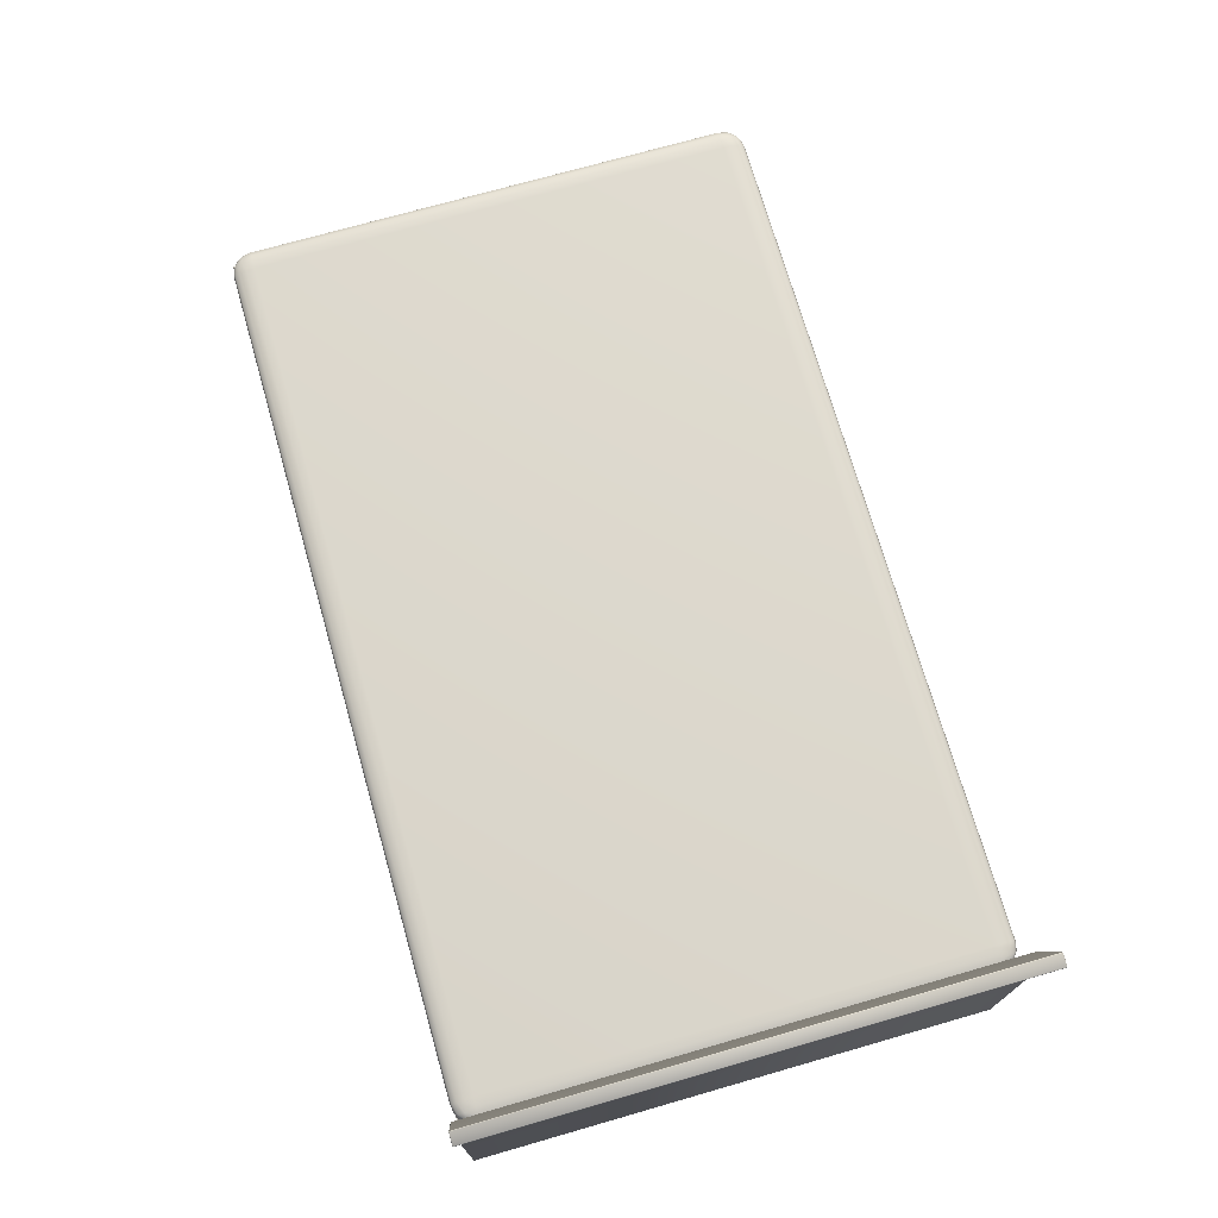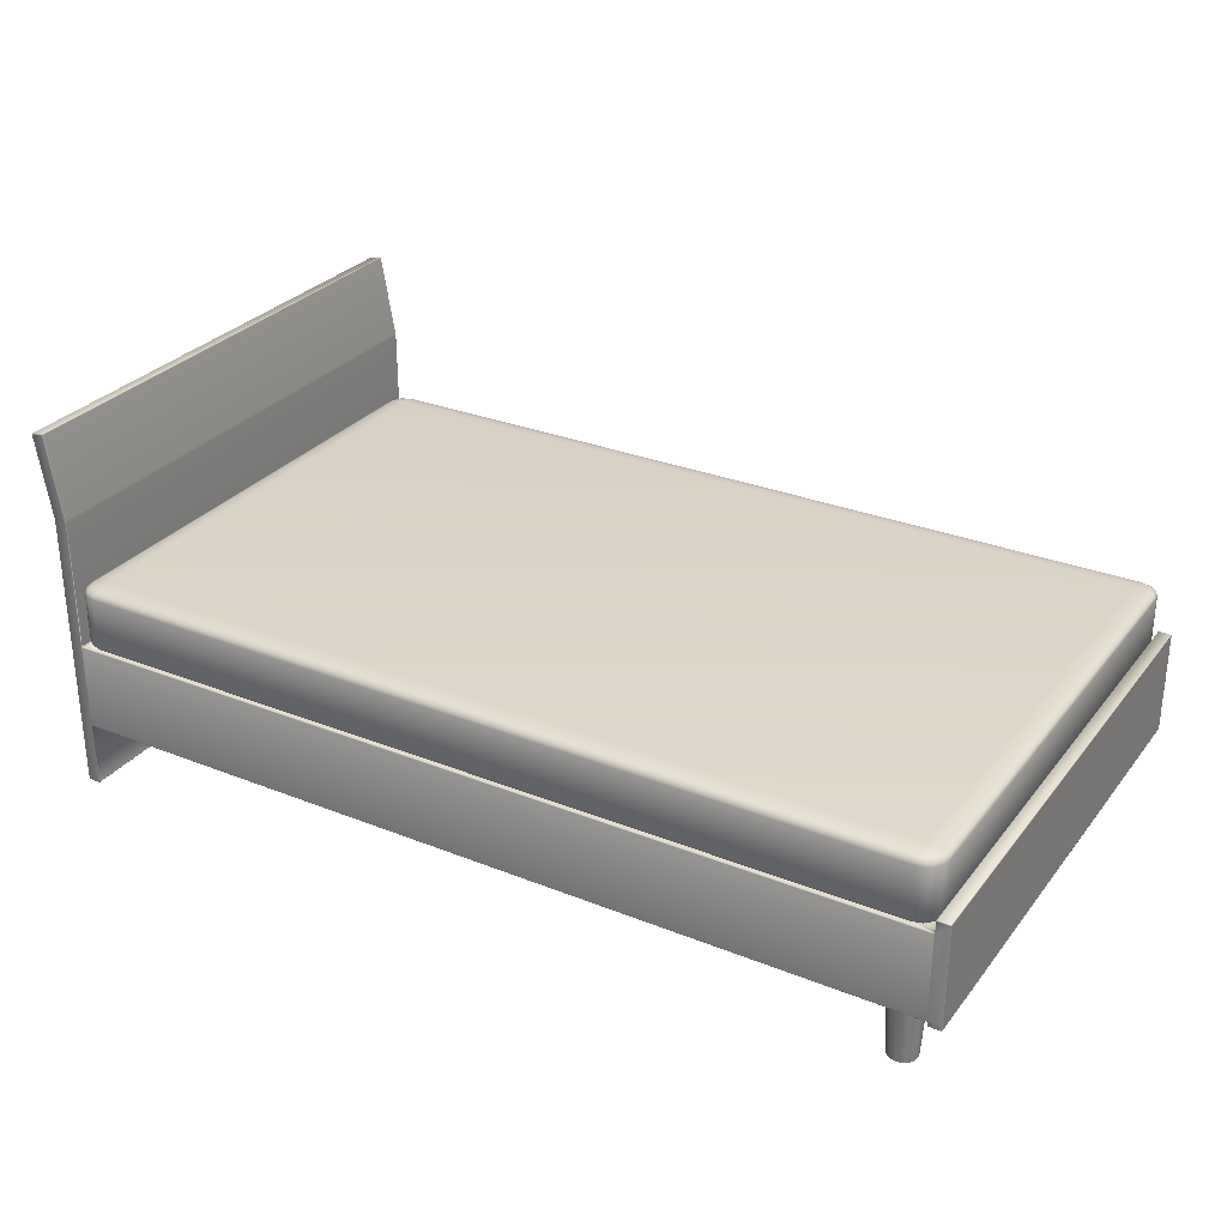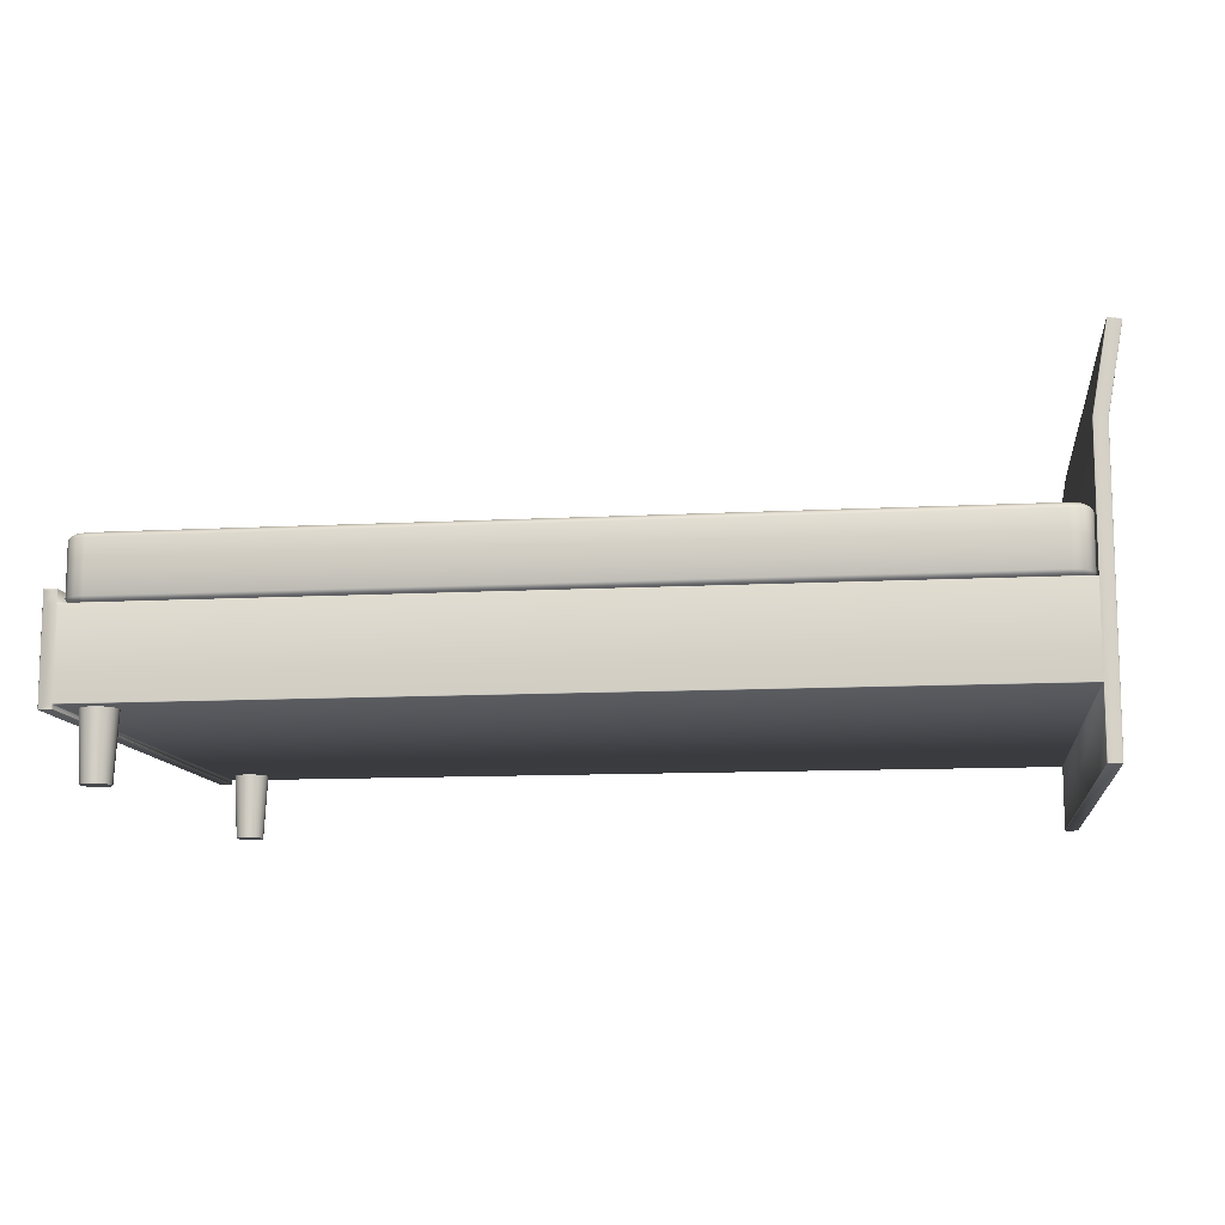
<metadata>
{"format":"obj","ext":"obj","renderer":"f3d","projection":"perspective","resolution":1024,"background":"white","views":[{"elev":72.5,"azim":74.0,"up":"+Y"},{"elev":29.3,"azim":-149.5,"up":"+Y"},{"elev":-11.3,"azim":7.4,"up":"+Y"}]}
</metadata>
<code>
g default
v 334.7 50 408.2
v 144.7 50 408.2
v 139.7 48.17 408.2
v 139.7 36.39 408.2
v 339.7 36.39 408.2
v 339.7 48.17 408.2
v 334.7 48.17 413.2
v 334.7 36.39 413.2
v 144.7 48.17 413.2
v 144.7 36.39 413.2
v 142.8 49.86 408.2
v 141.2 49.47 408.2
v 140.1 48.87 408.2
v 141.2 35.1 408.2
v 140.1 35.69 408.2
v 336.6 49.86 408.2
v 338.2 49.47 408.2
v 339.3 48.87 408.2
v 338.2 35.1 408.2
v 339.3 35.69 408.2
v 334.7 49.86 410.1
v 144.7 49.86 410.1
v 334.7 49.47 411.7
v 144.7 49.47 411.7
v 334.7 48.87 412.8
v 144.7 48.87 412.8
v 334.7 35.69 412.8
v 144.7 35.69 412.8
v 140.1 36.39 410.1
v 140.1 48.17 410.1
v 141.2 36.39 411.7
v 141.2 48.17 411.7
v 142.8 36.39 412.8
v 142.8 48.17 412.8
v 339.3 36.39 410.1
v 339.3 48.17 410.1
v 338.2 36.39 411.7
v 338.2 48.17 411.7
v 336.6 36.39 412.8
v 336.6 48.17 412.8
v 142.2 49.47 410.7
v 142.4 48.87 412.2
v 140.7 48.87 410.5
v 142.2 35.1 410.7
v 142.4 35.69 412.2
v 140.7 35.69 410.5
v 337.2 49.47 410.7
v 337 48.87 412.2
v 338.7 48.87 410.5
v 337.2 35.1 410.7
v 337 35.69 412.2
v 338.7 35.69 410.5
v 139.7 35.1 413.1
v 339.7 35.1 413.1
v 136.8 37.9 413.2
v 139.6 37.9 413.2
v 139.6 34.9 413.2
v 136.8 34.9 413.2
v 139.6 14.1 413.2
v 136.8 14.1 413.2
v 136.8 15.1 413.2
v 139.6 15.1 413.2
v 136.7 37.9 413.1
v 136.7 34.9 413.1
v 139.7 37.9 413.1
v 139.6 38 413.1
v 136.8 38 413.1
v 139.7 14.1 413.1
v 136.7 15.1 413.1
v 136.7 14.1 413.1
v 136.8 14 413.1
v 139.6 14 413.1
v 334.7 35.1 411.7
v 144.7 35.1 411.7
v 139.7 15 413.1
v 339.7 15 413.1
v 139.6 14.13 413.2
v 136.8 14.13 413.2
v 139.7 14.13 413.1
v 136.7 14.13 413.1
v 136.8 37.8 413.2
v 139.6 37.8 413.2
v 136.7 37.8 413.1
v 139.7 37.8 413.1
v 342.6 0.09999 413.2
v 339.8 0.09999 413.2
v 339.8 15.1 413.2
v 342.6 15.1 413.2
v 342.7 0.09999 413.1
v 342.7 15.1 413.1
v 339.7 0.09999 413.1
v 339.8 -8e-06 413.1
v 342.6 -8e-06 413.1
v 346 84.4 413.1
v 343.2 84.89 413.1
v 343.2 84.79 413.2
v 346 84.3 413.2
v 342.6 34.9 413.2
v 339.8 34.9 413.2
v 343.1 84.81 413.1
v 346.1 84.29 413.1
v 342.7 34.9 413.1
v 339.7 0.1715 413.1
v 342.6 0.1715 413.2
v 339.8 0.1715 413.2
v 342.7 0.1715 413.1
v 343.1 84.7 413.1
v 343.2 84.68 413.2
v 346 84.2 413.2
v 346.1 84.18 413.1
v 339.8 65.7 413.1
v 342.6 65.2 413.2
v 339.9 65.68 413.2
v 342.7 65.18 413.1
v 339.7 65 413.1
v 342.6 65 413.2
v 339.8 65 413.2
v 342.7 65 413.1
v 139.6 15.21 413.2
v 136.8 15.21 413.2
v 339.8 15.21 413.2
v 136.7 15.21 413.1
v 342.6 15.21 413.2
v 342.7 15.21 413.1
v 334.7 50 298.2
v 144.7 50 298.2
v 139.7 48.17 298.2
v 139.7 36.39 298.2
v 339.7 36.39 298.2
v 339.7 48.17 298.2
v 334.7 48.17 293.2
v 334.7 36.39 293.2
v 144.7 48.17 293.2
v 144.7 36.39 293.2
v 142.8 49.86 298.2
v 141.2 49.47 298.2
v 140.1 48.87 298.2
v 141.2 35.1 298.2
v 140.1 35.69 298.2
v 336.6 49.86 298.2
v 338.2 49.47 298.2
v 339.3 48.87 298.2
v 338.2 35.1 298.2
v 339.3 35.69 298.2
v 334.7 49.86 296.3
v 144.7 49.86 296.3
v 334.7 49.47 294.7
v 144.7 49.47 294.7
v 334.7 48.87 293.6
v 144.7 48.87 293.6
v 334.7 35.69 293.6
v 144.7 35.69 293.6
v 140.1 36.39 296.3
v 140.1 48.17 296.3
v 141.2 36.39 294.7
v 141.2 48.17 294.7
v 142.8 36.39 293.6
v 142.8 48.17 293.6
v 339.3 36.39 296.3
v 339.3 48.17 296.3
v 338.2 36.39 294.7
v 338.2 48.17 294.7
v 336.6 36.39 293.6
v 336.6 48.17 293.6
v 142.2 49.47 295.7
v 142.4 48.87 294.2
v 140.7 48.87 295.9
v 142.2 35.1 295.7
v 142.4 35.69 294.2
v 140.7 35.69 295.9
v 337.2 49.47 295.7
v 337 48.87 294.2
v 338.7 48.87 295.9
v 337.2 35.1 295.7
v 337 35.69 294.2
v 338.7 35.69 295.9
v 139.7 35.1 293.3
v 339.7 35.1 293.3
v 136.8 37.9 293.2
v 139.6 37.9 293.2
v 139.6 34.9 293.2
v 136.8 34.9 293.2
v 139.6 14.1 293.2
v 136.8 14.1 293.2
v 136.8 15.1 293.2
v 139.6 15.1 293.2
v 136.7 37.9 293.3
v 136.7 34.9 293.3
v 139.7 37.9 293.3
v 139.6 38 293.3
v 136.8 38 293.3
v 139.7 14.1 293.3
v 136.7 15.1 293.3
v 136.7 14.1 293.3
v 136.8 14 293.3
v 139.6 14 293.3
v 334.7 35.1 294.7
v 144.7 35.1 294.7
v 139.7 15 293.3
v 339.7 15 293.3
v 139.6 14.13 293.2
v 136.8 14.13 293.2
v 139.7 14.13 293.3
v 136.7 14.13 293.3
v 136.8 37.8 293.2
v 139.6 37.8 293.2
v 136.7 37.8 293.3
v 139.7 37.8 293.3
v 342.6 0.09999 293.2
v 339.8 0.09999 293.2
v 339.8 15.1 293.2
v 342.6 15.1 293.2
v 342.7 0.09999 293.3
v 342.7 15.1 293.3
v 339.7 0.09999 293.3
v 339.8 -8e-06 293.3
v 342.6 -8e-06 293.3
v 346 84.4 293.3
v 343.2 84.89 293.3
v 343.2 84.79 293.2
v 346 84.3 293.2
v 342.6 34.9 293.2
v 339.8 34.9 293.2
v 343.1 84.81 293.3
v 346.1 84.29 293.3
v 342.7 34.9 293.3
v 339.7 0.1715 293.3
v 342.6 0.1715 293.2
v 339.8 0.1715 293.2
v 342.7 0.1715 293.3
v 343.1 84.7 293.3
v 343.2 84.68 293.2
v 346 84.2 293.2
v 346.1 84.18 293.3
v 339.8 65.7 293.3
v 342.6 65.2 293.2
v 339.9 65.68 293.2
v 342.7 65.18 293.3
v 339.7 65 293.3
v 342.6 65 293.2
v 339.8 65 293.2
v 342.7 65 293.3
v 139.6 15.21 293.2
v 136.8 15.21 293.2
v 339.8 15.21 293.2
v 136.7 15.21 293.3
v 342.6 15.21 293.2
v 342.7 15.21 293.3
v 339.7 15.1 293.2
v 339.6 15 293.3
v 339.7 15.21 293.2
v 339.6 15 413.1
v 339.7 34.9 293.2
v 339.7 15.1 413.2
v 339.6 35.1 293.3
v 339.7 15.21 413.2
v 339.7 34.9 413.2
v 339.6 35.1 413.1
v 139.8 34.9 413.2
v 139.9 35.1 413.1
v 139.8 15.21 413.2
v 139.8 15.1 413.2
v 139.9 15 413.1
v 139.9 15 293.3
v 139.8 15.1 293.2
v 139.8 15.21 293.2
v 139.8 34.9 293.2
v 139.9 35.1 293.3
v 339.7 35.2 413
v 343.1 84.6 413
v 339.8 65.7 413
v 339.7 65 413
v 339.7 35.2 293.4
v 343.1 84.6 293.4
v 339.8 65.7 293.4
v 339.7 65 293.4
v 136.7 34.9 413
v 136.7 15.1 413
v 136.7 14.23 413
v 136.7 37.7 413
v 136.7 15.21 413
v 136.7 34.9 293.4
v 136.7 15.1 293.4
v 136.7 14.23 293.4
v 136.7 37.7 293.4
v 136.7 15.21 293.4
v 343.3 84.88 413.1
v 343.3 84.78 413.2
v 343.3 84.88 293.3
v 343.2 84.67 413.2
v 343.3 84.78 293.2
v 339.9 65.68 413.2
v 343.2 84.67 293.2
v 339.8 65 413.2
v 339.9 65.68 293.2
v 339.8 34.9 413.2
v 339.8 65 293.2
v 339.8 15.21 413.2
v 339.8 34.9 293.2
v 339.8 15.1 413.2
v 339.8 15.21 293.2
v 339.8 0.1715 413.2
v 339.8 15.1 293.2
v 339.8 0.09999 413.2
v 339.8 0.1715 293.2
v 339.8 -8e-06 413.1
v 339.8 0.09999 293.2
v 339.8 -8e-06 293.3
v 142.7 15 406.2
v 142.8 15 407
v 143 15 407.7
v 143.4 15 408.4
v 143.9 15 409
v 144.5 15 409.5
v 145.2 15 409.9
v 145.9 15 410.1
v 146.7 15 410.2
v 147.5 15 410.1
v 148.2 15 409.9
v 148.9 15 409.5
v 149.5 15 409
v 150 15 408.4
v 150.4 15 407.7
v 150.6 15 407
v 150.7 15 406.2
v 150.6 15 405.4
v 150.4 15 404.7
v 150 15 404
v 149.5 15 403.4
v 148.9 15 402.9
v 148.2 15 402.5
v 147.5 15 402.3
v 146.7 15 402.2
v 145.9 15 402.3
v 145.2 15 402.5
v 144.5 15 402.9
v 143.9 15 403.4
v 143.4 15 404
v 143 15 404.7
v 142.8 15 405.4
v 143.5 7e-06 406.2
v 143.6 7e-06 406.8
v 143.7 7e-06 407.4
v 144 7e-06 408
v 144.4 7e-06 408.5
v 144.9 7e-06 408.9
v 145.5 7e-06 409.2
v 146.1 7e-06 409.3
v 146.7 7e-06 409.4
v 147.3 7e-06 409.3
v 147.9 7e-06 409.2
v 148.5 7e-06 408.9
v 149 7e-06 408.5
v 149.4 7e-06 408
v 149.7 7e-06 407.4
v 149.8 7e-06 406.8
v 149.9 7e-06 406.2
v 149.8 7e-06 405.6
v 149.7 7e-06 405
v 149.4 7e-06 404.4
v 149 7e-06 403.9
v 148.5 7e-06 403.5
v 147.9 7e-06 403.2
v 147.3 7e-06 403.1
v 146.7 7e-06 403
v 146.1 7e-06 403.1
v 145.5 7e-06 403.2
v 144.9 7e-06 403.5
v 144.4 7e-06 403.9
v 144 7e-06 404.4
v 143.7 7e-06 405
v 143.6 7e-06 405.6
v 146.7 7e-06 406.2
v 142.7 15 300.2
v 142.8 15 299.4
v 143 15 298.7
v 143.4 15 298
v 143.9 15 297.4
v 144.5 15 296.9
v 145.2 15 296.5
v 145.9 15 296.3
v 146.7 15 296.2
v 147.5 15 296.3
v 148.2 15 296.5
v 148.9 15 296.9
v 149.5 15 297.4
v 150 15 298
v 150.4 15 298.7
v 150.6 15 299.4
v 150.7 15 300.2
v 150.6 15 301
v 150.4 15 301.7
v 150 15 302.4
v 149.5 15 303
v 148.9 15 303.5
v 148.2 15 303.9
v 147.5 15 304.1
v 146.7 15 304.2
v 145.9 15 304.1
v 145.2 15 303.9
v 144.5 15 303.5
v 143.9 15 303
v 143.4 15 302.4
v 143 15 301.7
v 142.8 15 301
v 143.5 7e-06 300.2
v 143.6 7e-06 299.6
v 143.7 7e-06 299
v 144 7e-06 298.4
v 144.4 7e-06 297.9
v 144.9 7e-06 297.5
v 145.5 7e-06 297.2
v 146.1 7e-06 297.1
v 146.7 7e-06 297
v 147.3 7e-06 297.1
v 147.9 7e-06 297.2
v 148.5 7e-06 297.5
v 149 7e-06 297.9
v 149.4 7e-06 298.4
v 149.7 7e-06 299
v 149.8 7e-06 299.6
v 149.9 7e-06 300.2
v 149.8 7e-06 300.8
v 149.7 7e-06 301.4
v 149.4 7e-06 302
v 149 7e-06 302.5
v 148.5 7e-06 302.9
v 147.9 7e-06 303.2
v 147.3 7e-06 303.3
v 146.7 7e-06 303.4
v 146.1 7e-06 303.3
v 145.5 7e-06 303.2
v 144.9 7e-06 302.9
v 144.4 7e-06 302.5
v 144 7e-06 302
v 143.7 7e-06 301.4
v 143.6 7e-06 300.8
v 146.7 7e-06 300.2
g bed01
f 7 9 10 8
f 21 1 2 22
f 22 24 23 21
f 24 26 25 23
f 26 9 7 25
f 73 27 28 74
f 27 8 10 28
f 4 29 30 3
f 29 31 32 30
f 31 33 34 32
f 33 10 9 34
f 6 36 35 5
f 36 38 37 35
f 38 40 39 37
f 40 7 8 39
f 2 11 22
f 22 41 24
f 41 22 11
f 11 12 41
f 24 42 26
f 42 24 41
f 41 43 42
f 43 41 12
f 12 13 43
f 26 34 9
f 34 26 42
f 42 32 34
f 32 42 43
f 43 30 32
f 30 43 13
f 13 3 30
f 45 74 28
f 74 45 44
f 46 44 45
f 44 46 14
f 15 14 46
f 33 28 10
f 28 33 45
f 31 45 33
f 45 31 46
f 29 46 31
f 46 29 15
f 4 15 29
f 16 1 21
f 47 21 23
f 21 47 16
f 17 16 47
f 48 23 25
f 23 48 47
f 49 47 48
f 47 49 17
f 18 17 49
f 40 25 7
f 25 40 48
f 38 48 40
f 48 38 49
f 36 49 38
f 49 36 18
f 6 18 36
f 73 51 27
f 51 73 50
f 50 52 51
f 52 50 19
f 19 20 52
f 27 39 8
f 39 27 51
f 51 37 39
f 37 51 52
f 52 35 37
f 35 52 20
f 20 5 35
f 74 44 53
f 44 14 53
f 54 50 73
f 54 19 50
f 66 67 55 56
f 63 55 67
f 66 56 65
f 71 72 59 60
f 68 59 72
f 71 60 70
f 78 77 62 61
f 78 60 59 77
f 78 80 70 60
f 78 61 69 80
f 77 79 75 62
f 77 59 68 79
f 82 81 58 57
f 82 56 55 81
f 82 84 65 56
f 82 57 53 84
f 81 83 64 58
f 81 55 63 83
f 89 85 93
f 92 86 91
f 101 94 97
f 96 95 100
f 105 103 91 86
f 105 87 76 103
f 104 106 90 88
f 104 85 89 106
f 109 110 101 97
f 108 96 100 107
f 114 110 109 112
f 113 108 107 111
f 118 116 98 102
f 118 114 112 116
f 117 115 54 99
f 117 113 111 115
f 119 120 61 62
f 119 57 58 120
f 120 122 69 61
f 120 58 64 122
f 123 124 102 98
f 123 88 90 124
f 133 131 132 134
f 146 126 125 145
f 148 146 145 147
f 150 148 147 149
f 133 150 149 131
f 151 197 198 152
f 132 151 152 134
f 153 128 127 154
f 155 153 154 156
f 157 155 156 158
f 134 157 158 133
f 160 130 129 159
f 162 160 159 161
f 164 162 161 163
f 131 164 163 132
f 135 126 146
f 165 146 148
f 146 165 135
f 136 135 165
f 166 148 150
f 148 166 165
f 167 165 166
f 165 167 136
f 137 136 167
f 158 150 133
f 150 158 166
f 156 166 158
f 166 156 167
f 154 167 156
f 167 154 137
f 127 137 154
f 198 169 152
f 169 198 168
f 168 170 169
f 170 168 138
f 138 139 170
f 152 157 134
f 157 152 169
f 169 155 157
f 155 169 170
f 170 153 155
f 153 170 139
f 139 128 153
f 125 140 145
f 145 171 147
f 171 145 140
f 140 141 171
f 147 172 149
f 172 147 171
f 171 173 172
f 173 171 141
f 141 142 173
f 149 164 131
f 164 149 172
f 172 162 164
f 162 172 173
f 173 160 162
f 160 173 142
f 142 130 160
f 175 197 151
f 197 175 174
f 176 174 175
f 174 176 143
f 144 143 176
f 163 151 132
f 151 163 175
f 161 175 163
f 175 161 176
f 159 176 161
f 176 159 144
f 129 144 159
f 168 198 177
f 138 168 177
f 174 178 197
f 143 178 174
f 191 190 180 179
f 179 187 191
f 180 190 189
f 196 195 184 183
f 183 192 196
f 184 195 194
f 201 202 185 186
f 184 202 201 183
f 204 202 184 194
f 185 202 204 193
f 203 201 186 199
f 183 201 203 192
f 205 206 181 182
f 180 206 205 179
f 208 206 180 189
f 181 206 208 177
f 207 205 182 188
f 179 205 207 187
f 209 213 217
f 210 216 215
f 218 225 221
f 219 220 224
f 227 229 210 215
f 211 229 227 200
f 230 228 212 214
f 209 228 230 213
f 234 233 221 225
f 220 232 231 224
f 234 238 236 233
f 232 237 235 231
f 240 242 226 222
f 238 242 240 236
f 239 241 223 178
f 237 241 239 235
f 244 243 186 185
f 181 243 244 182
f 246 244 185 193
f 182 244 246 188
f 248 247 222 226
f 212 247 248 214
f 1 125 126 2
f 125 1 16 140
f 2 126 135 11
f 17 141 140 16
f 11 135 136 12
f 18 142 141 17
f 12 136 137 13
f 6 130 142 18
f 13 137 127 3
f 5 129 130 6
f 3 127 128 4
f 20 144 129 5
f 4 128 139 15
f 19 143 144 20
f 15 139 138 14
f 54 178 143 19
f 14 138 177 53
f 67 191 187 63
f 65 189 190 66
f 66 190 191 67
f 72 196 192 68
f 70 194 195 71
f 71 195 196 72
f 79 203 199 75
f 68 192 203 79
f 80 204 194 70
f 63 187 207 83
f 53 177 208 84
f 84 208 189 65
f 93 217 213 89
f 91 215 216 92
f 101 225 218 94
f 95 219 224 100
f 106 230 214 90
f 89 213 230 106
f 76 200 227 103
f 103 227 215 91
f 100 224 231 107
f 110 234 225 101
f 114 238 234 110
f 102 226 242 118
f 118 242 238 114
f 124 248 226 102
f 90 214 248 124
f 249 211 200 250
f 249 251 245 211
f 250 200 76 252
f 251 253 223 245
f 252 76 87 254
f 253 255 178 223
f 254 87 121 256
f 256 121 99 257
f 257 99 54 258
f 259 260 53 57
f 259 257 258 260
f 259 261 256 257
f 259 57 119 261
f 260 258 73 74
f 261 262 254 256
f 261 119 62 262
f 262 263 252 254
f 262 62 75 263
f 263 264 250 252
f 263 75 199 264
f 264 265 249 250
f 264 199 186 265
f 265 266 251 249
f 265 186 243 266
f 266 267 253 251
f 266 243 181 267
f 267 268 255 253
f 267 181 177 268
f 268 198 197 255
f 271 111 107 270
f 274 231 235 275
f 270 107 231 274
f 270 274 275 271
f 269 54 115 272
f 273 178 54 269
f 276 239 178 273
f 272 276 273 269
f 272 115 111 271
f 275 235 239 276
f 271 275 276 272
f 279 80 69 278
f 284 204 80 279
f 283 193 204 284
f 278 283 284 279
f 277 64 83 280
f 285 207 188 282
f 280 83 207 285
f 280 285 282 277
f 278 69 122 281
f 286 246 193 283
f 281 286 283 278
f 281 122 64 277
f 282 188 246 286
f 277 282 286 281
f 287 288 97 94
f 287 95 96 288
f 287 289 219 95
f 287 94 218 289
f 288 290 109 97
f 288 96 108 290
f 289 291 220 219
f 289 218 221 291
f 290 292 112 109
f 290 108 113 292
f 291 293 232 220
f 291 221 233 293
f 292 294 116 112
f 292 113 117 294
f 293 295 237 232
f 293 233 236 295
f 294 296 98 116
f 294 117 99 296
f 295 297 241 237
f 295 236 240 297
f 296 298 123 98
f 296 99 121 298
f 297 299 223 241
f 297 240 222 299
f 298 300 88 123
f 298 121 87 300
f 299 301 245 223
f 299 222 247 301
f 300 302 104 88
f 300 87 105 302
f 301 303 211 245
f 301 247 212 303
f 302 304 85 104
f 302 105 86 304
f 303 305 229 211
f 303 212 228 305
f 304 306 93 85
f 304 86 92 306
f 305 307 210 229
f 305 228 209 307
f 306 308 217 93
f 306 92 216 308
f 307 308 216 210
f 307 209 217 308
f 255 197 178
f 258 54 73
f 260 74 53
f 268 177 198
f 309 341 342 310
f 310 342 343 311
f 311 343 344 312
f 312 344 345 313
f 313 345 346 314
f 314 346 347 315
f 315 347 348 316
f 316 348 349 317
f 317 349 350 318
f 318 350 351 319
f 319 351 352 320
f 320 352 353 321
f 321 353 354 322
f 322 354 355 323
f 323 355 356 324
f 324 356 357 325
f 325 357 358 326
f 326 358 359 327
f 327 359 360 328
f 328 360 361 329
f 329 361 362 330
f 330 362 363 331
f 331 363 364 332
f 332 364 365 333
f 333 365 366 334
f 334 366 367 335
f 335 367 368 336
f 336 368 369 337
f 337 369 370 338
f 338 370 371 339
f 339 371 372 340
f 340 372 341 309
f 373 342 341
f 373 343 342
f 373 344 343
f 373 345 344
f 373 346 345
f 373 347 346
f 373 348 347
f 373 349 348
f 373 350 349
f 373 351 350
f 373 352 351
f 373 353 352
f 373 354 353
f 373 355 354
f 373 356 355
f 373 357 356
f 373 358 357
f 373 359 358
f 373 360 359
f 373 361 360
f 373 362 361
f 373 363 362
f 373 364 363
f 373 365 364
f 373 366 365
f 373 367 366
f 373 368 367
f 373 369 368
f 373 370 369
f 373 371 370
f 373 372 371
f 373 341 372
f 406 374 375 407
f 407 375 376 408
f 408 376 377 409
f 409 377 378 410
f 410 378 379 411
f 411 379 380 412
f 412 380 381 413
f 413 381 382 414
f 414 382 383 415
f 415 383 384 416
f 416 384 385 417
f 417 385 386 418
f 418 386 387 419
f 419 387 388 420
f 420 388 389 421
f 421 389 390 422
f 422 390 391 423
f 423 391 392 424
f 424 392 393 425
f 425 393 394 426
f 426 394 395 427
f 427 395 396 428
f 428 396 397 429
f 429 397 398 430
f 430 398 399 431
f 431 399 400 432
f 432 400 401 433
f 433 401 402 434
f 434 402 403 435
f 435 403 404 436
f 436 404 405 437
f 437 405 374 406
f 407 438 406
f 408 438 407
f 409 438 408
f 410 438 409
f 411 438 410
f 412 438 411
f 413 438 412
f 414 438 413
f 415 438 414
f 416 438 415
f 417 438 416
f 418 438 417
f 419 438 418
f 420 438 419
f 421 438 420
f 422 438 421
f 423 438 422
f 424 438 423
f 425 438 424
f 426 438 425
f 427 438 426
f 428 438 427
f 429 438 428
f 430 438 429
f 431 438 430
f 432 438 431
f 433 438 432
f 434 438 433
f 435 438 434
f 436 438 435
f 437 438 436
f 406 438 437

</code>
